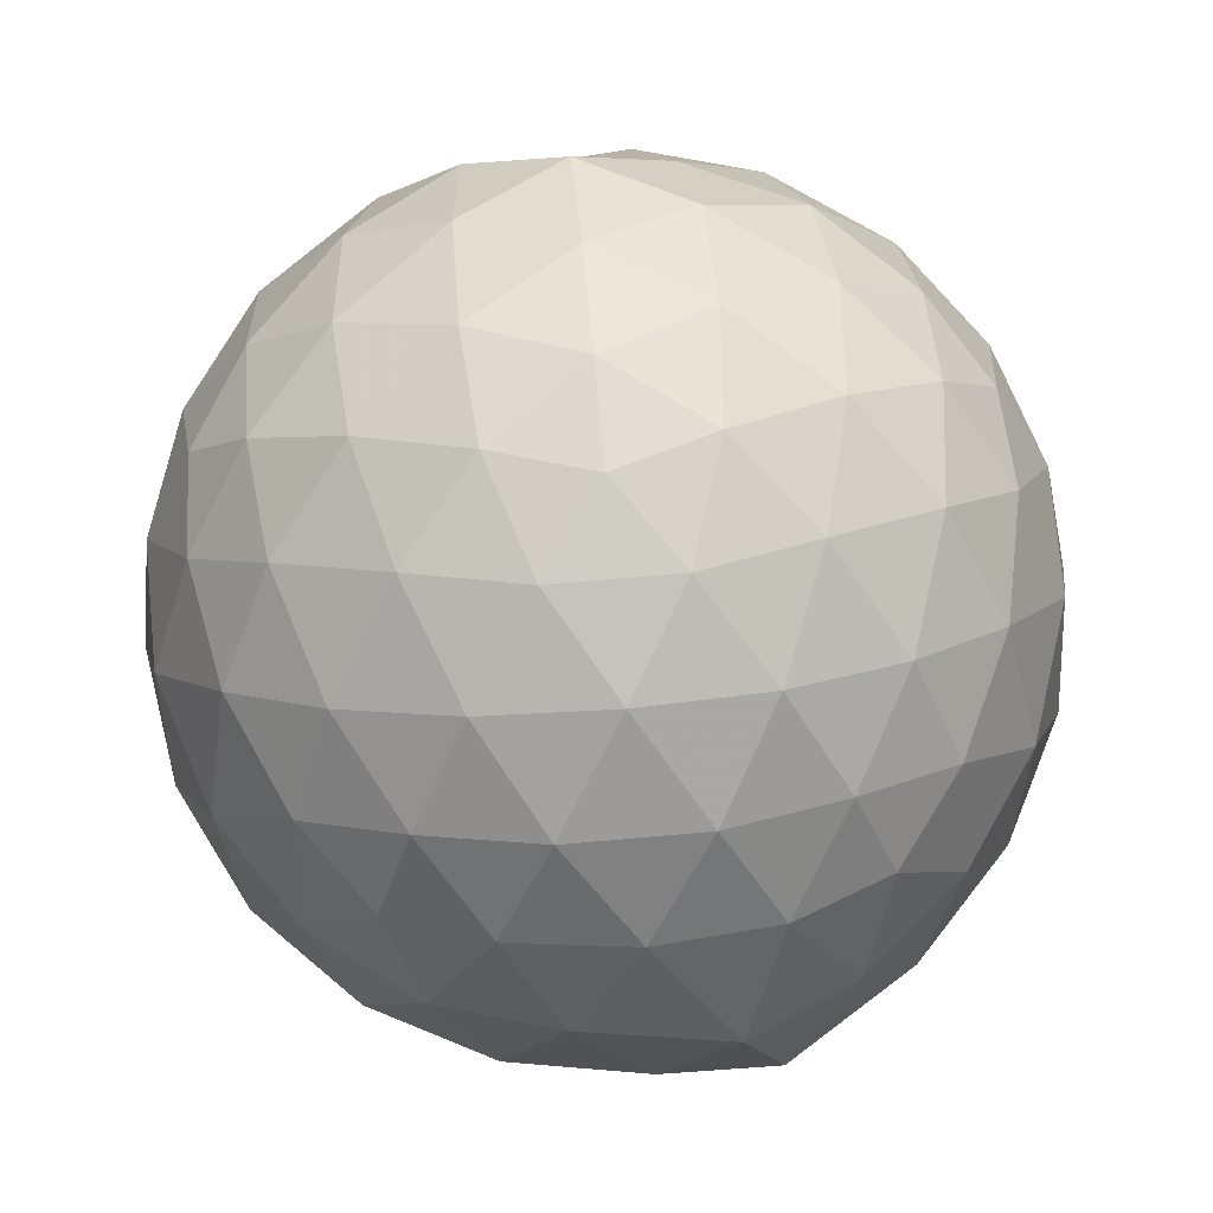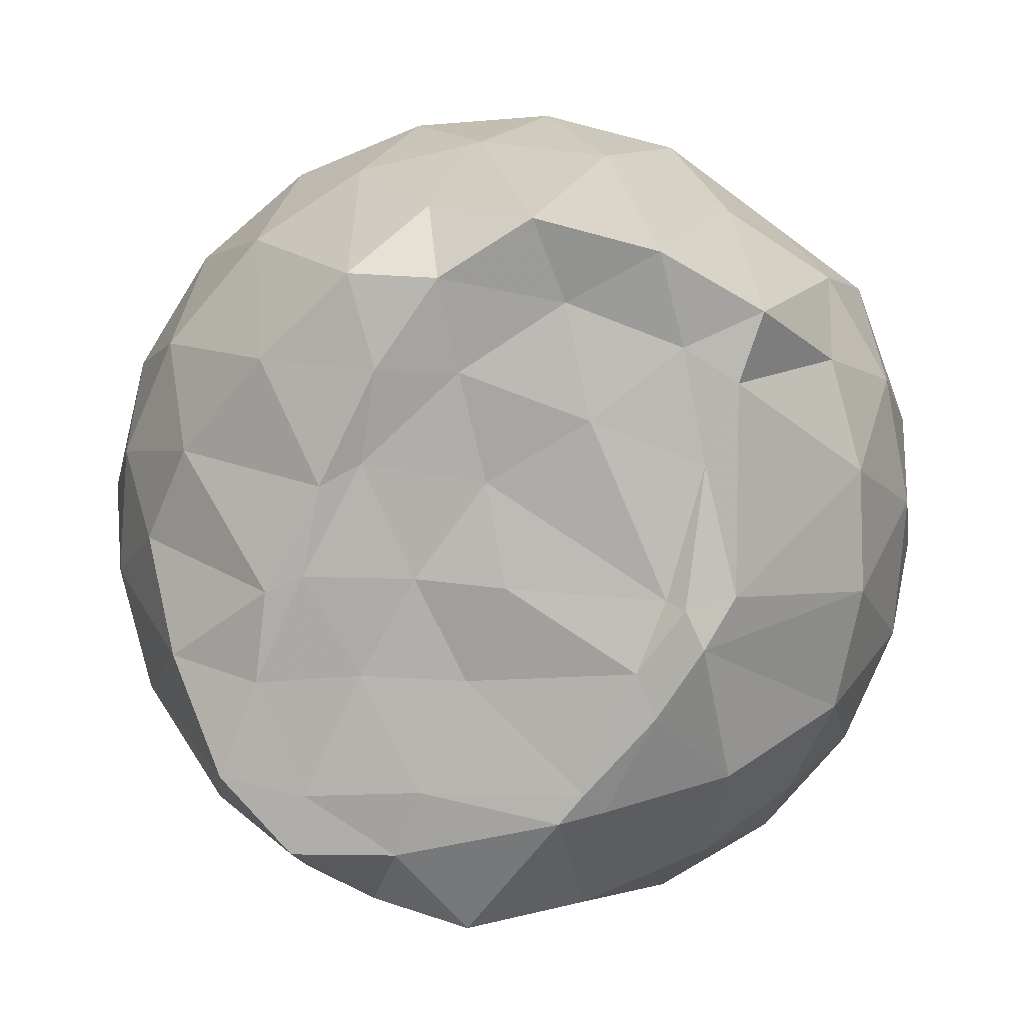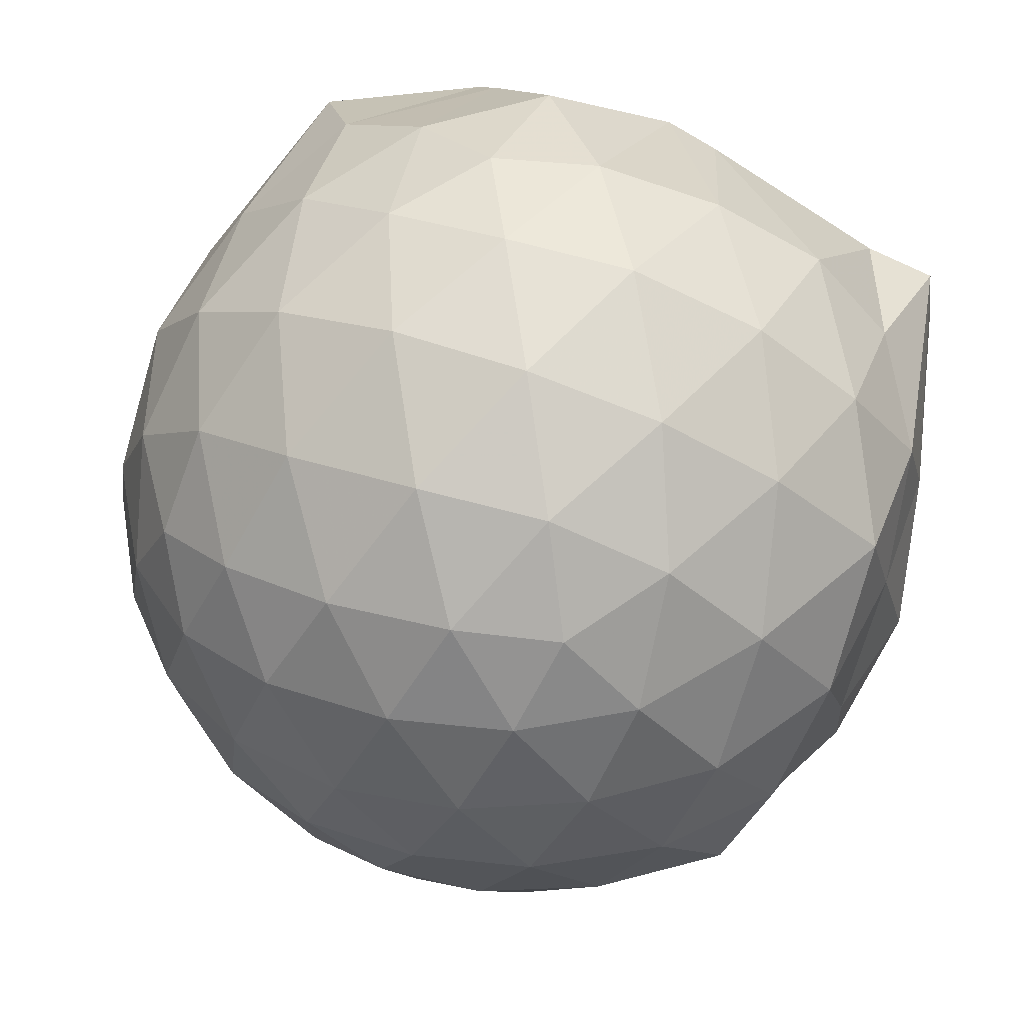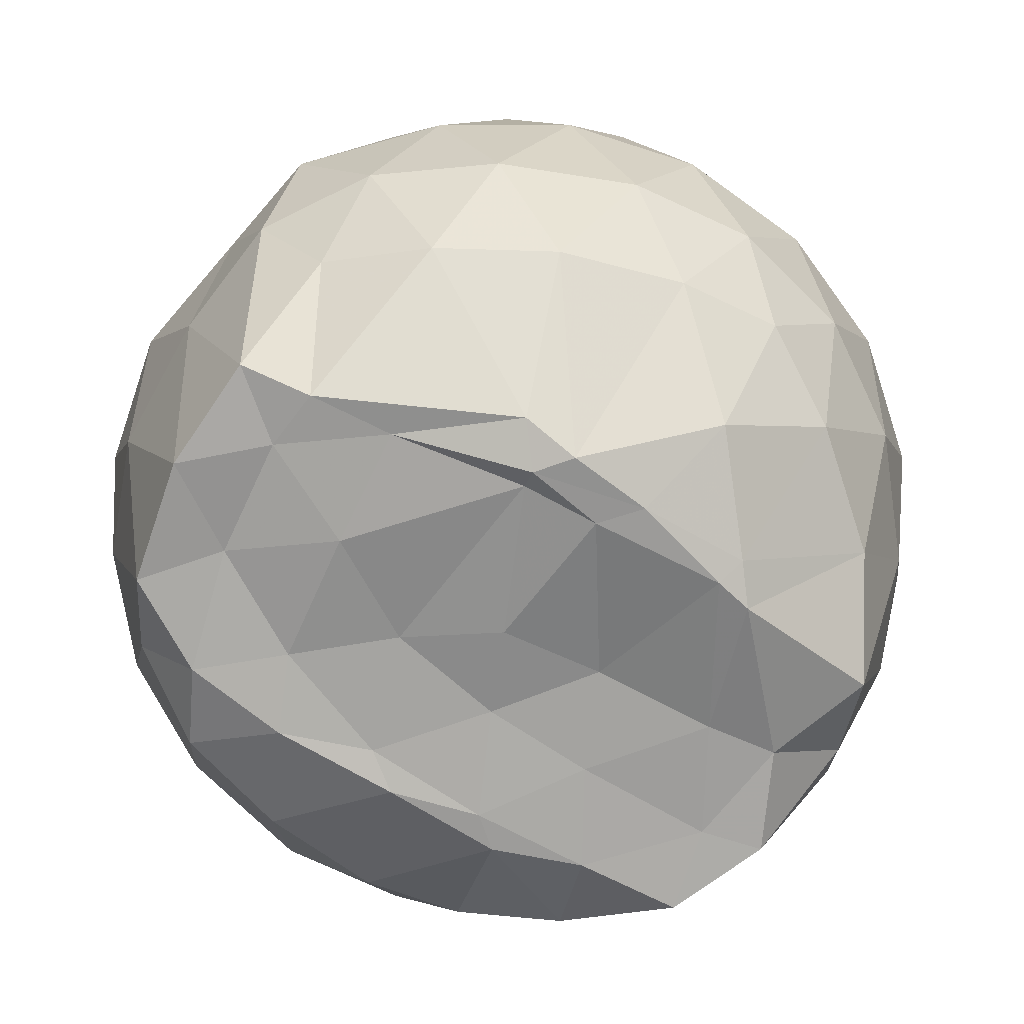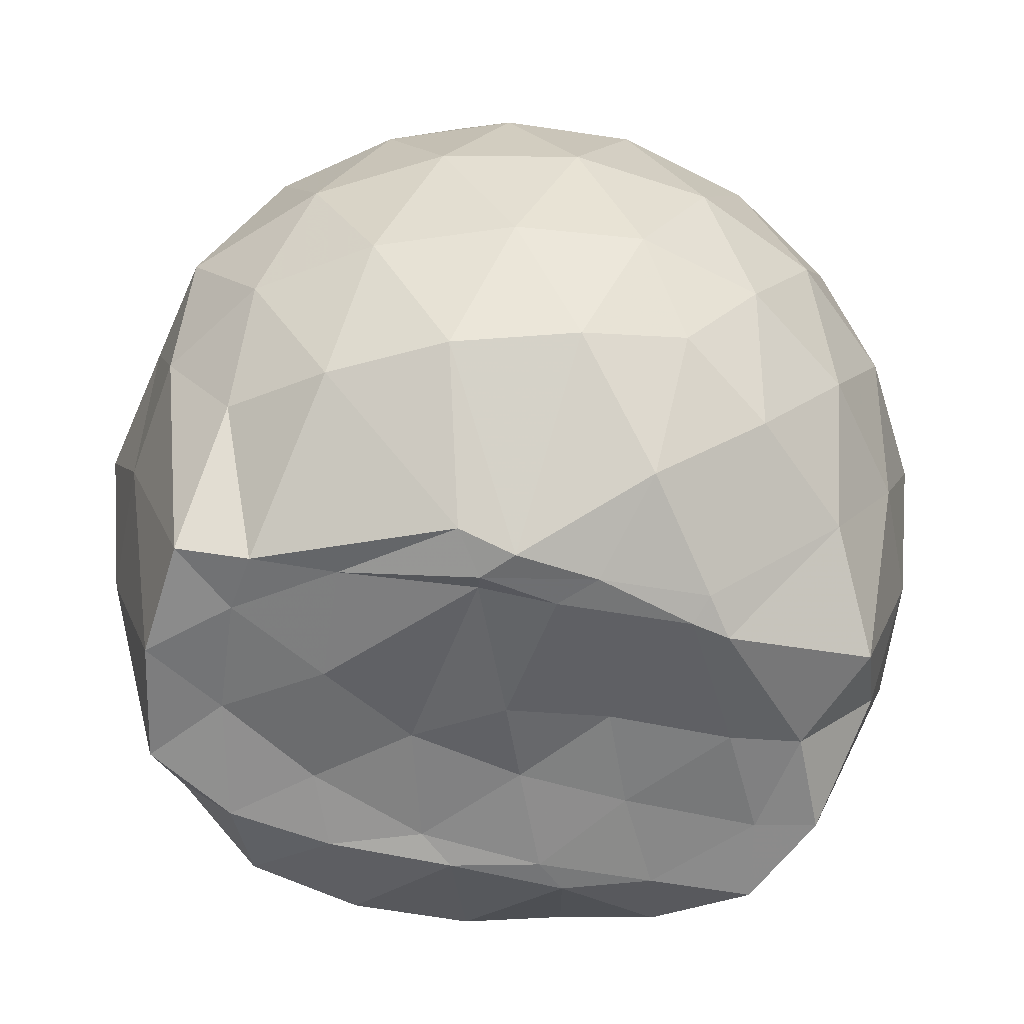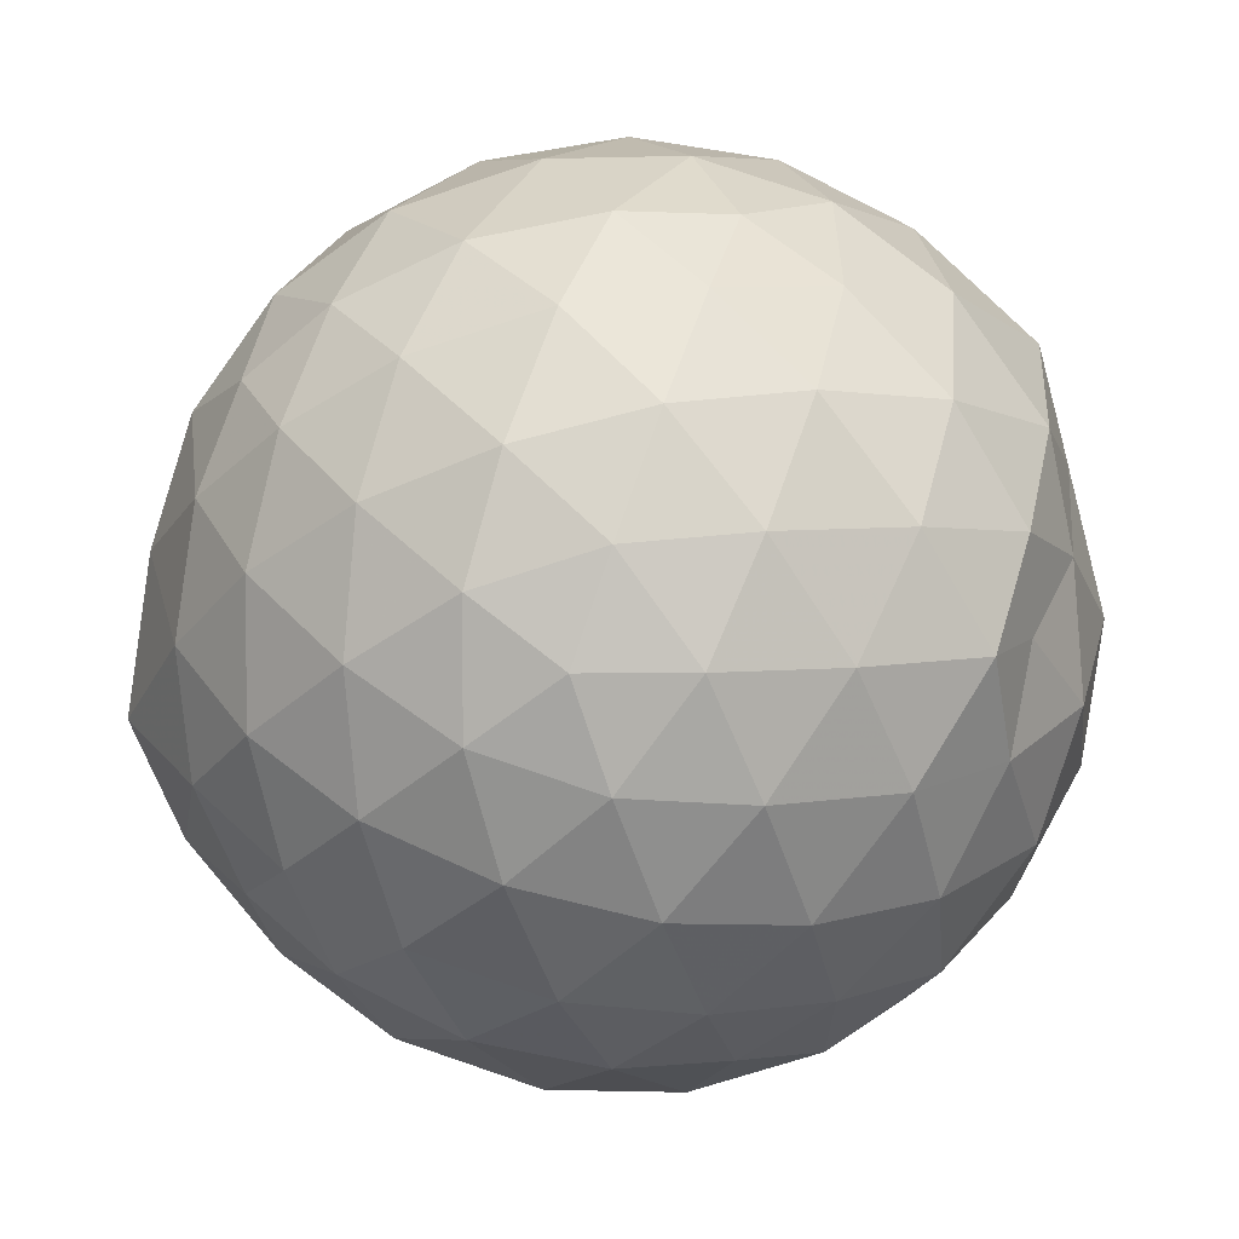
<metadata>
{"format":"obj","ext":"obj","renderer":"f3d","projection":"perspective","resolution":1024,"background":"white","views":[{"elev":75.5,"azim":-95.0,"up":"+Z"},{"elev":-77.7,"azim":67.6,"up":"+Z"},{"elev":75.0,"azim":19.9,"up":"+Y"},{"elev":-73.0,"azim":153.2,"up":"+Z"},{"elev":-60.4,"azim":170.4,"up":"+Z"},{"elev":5.9,"azim":6.0,"up":"+Y"}]}
</metadata>
<code>
v -2.382 -0.3359 0.3488
v -2.381 -0.3559 -1.451
v -1.56 -0.3187 -0.1548
v -1.569 -0.1134 -0.09908
v -1.714 0.133 -0.06838
v -1.919 0.343 -0.09395
v -2.115 0.4763 -0.1505
v -2.351 0.4829 -0.09281
v -2.63 0.4277 -0.06848
v -2.888 0.309 -0.09234
v -3.076 0.1634 -0.1496
v -3.156 -0.06033 -0.09332
v -3.194 -0.3419 -0.06957
v -3.169 -0.6171 -0.09298
v -3.08 -0.8389 -0.1508
v -2.89 -0.9824 -0.09351
v -2.633 -1.1 -0.07006
v -2.354 -1.155 -0.09431
v -2.12 -1.147 -0.1518
v -1.924 -1.013 -0.09544
v -1.729 -0.8055 -0.07224
v -1.601 -0.5456 -0.09716
v -1.479 -0.1815 -0.365
v -1.529 0.07087 -0.3383
v -1.717 0.3315 -0.336
v -1.952 0.5063 -0.3633
v -2.227 0.5954 -0.3616
v -2.516 0.5899 -0.3351
v -2.818 0.4908 -0.3331
v -3.054 0.3273 -0.3607
v -3.225 0.09245 -0.3616
v -3.307 -0.183 -0.3342
v -3.359 -0.5232 -0.3339
v -3.251 -0.7703 -0.3626
v -3.058 -1.001 -0.3626
v -2.821 -1.164 -0.3351
v -2.518 -1.262 -0.3357
v -2.232 -1.267 -0.3635
v -1.957 -1.177 -0.3643
v -1.726 -1.004 -0.3369
v -1.543 -0.7456 -0.3368
v -1.454 -0.4726 -0.3655
v -1.481 -0.01981 -0.6477
v -1.543 0.2268 -0.6501
v -1.797 0.4591 -0.6503
v -2.072 0.5984 -0.6484
v -2.378 0.6465 -0.6442
v -2.685 0.5985 -0.6453
v -2.962 0.4574 -0.6452
v -3.18 0.2379 -0.6475
v -3.32 -0.03648 -0.6469
v -3.375 -0.353 -0.6455
v -3.379 -0.6186 -0.6436
v -3.196 -0.9125 -0.6476
v -2.963 -1.132 -0.6491
v -2.689 -1.271 -0.6475
v -2.38 -1.321 -0.6458
v -2.079 -1.27 -0.6498
v -1.803 -1.13 -0.6504
v -1.585 -0.9104 -0.6501
v -1.446 -0.6353 -0.6503
v -1.403 -0.3303 -0.6502
v -1.526 0.1027 -0.9321
v -1.694 0.3264 -0.9319
v -1.941 0.4863 -0.9574
v -2.243 0.5845 -0.9585
v -2.531 0.5905 -0.93
v -2.806 0.5014 -0.9303
v -3.035 0.3244 -0.9607
v -3.213 0.07008 -0.9621
v -3.316 -0.1978 -0.9359
v -3.332 -0.4916 -0.9258
v -3.236 -0.7524 -0.9568
v -3.04 -1.004 -0.9612
v -2.809 -1.174 -0.9326
v -2.534 -1.262 -0.932
v -2.248 -1.256 -0.961
v -1.946 -1.157 -0.9608
v -1.71 -0.9948 -0.9348
v -1.543 -0.7626 -0.9364
v -1.462 -0.4867 -0.9614
v -1.473 -0.1716 -0.9581
v -1.676 0.1459 -1.171
v -1.876 0.2969 -1.232
v -2.128 0.4152 -1.234
v -2.406 0.4718 -1.208
v -2.643 0.4678 -1.145
v -2.841 0.3273 -1.218
v -3.053 0.1145 -1.246
v -3.165 -0.1275 -1.381
v -3.237 -0.3362 -1.226
v -3.136 -0.565 -1.429
v -3.024 -0.7774 -1.441
v -2.839 -0.976 -1.317
v -2.646 -1.129 -1.166
v -2.411 -1.124 -1.239
v -2.134 -1.039 -1.341
v -1.881 -0.9312 -1.383
v -1.692 -0.8219 -1.252
v -1.613 -0.6111 -1.444
v -1.575 -0.3326 -1.451
v -1.61 -0.07518 -1.432
v -1.632 -0.3319 0.04291
v -1.77 -0.09019 0.1061
v -1.96 0.1563 0.1043
v -2.159 0.3408 0.04248
v -2.43 0.3084 0.1057
v -2.722 0.2137 0.1068
v -2.961 0.08067 0.04381
v -3.015 -0.1857 0.1062
v -3.016 -0.4897 0.1055
v -2.962 -0.7551 0.04238
v -2.725 -0.8867 0.1039
v -2.433 -0.9807 0.1044
v -2.16 -1.014 0.04129
v -1.963 -0.8267 0.104
v -1.779 -0.5768 0.1024
v -1.881 -0.3355 0.2125
v -2.041 -0.08945 0.2546
v -2.228 0.1342 0.2152
v -2.511 0.06141 0.2561
v -2.784 -0.04667 0.2163
v -2.804 -0.3371 0.2554
v -2.785 -0.6272 0.2151
v -2.514 -0.7345 0.2552
v -2.229 -0.8065 0.2144
v -2.042 -0.5814 0.2535
v -2.143 -0.3355 0.3196
v -2.307 -0.1098 0.3189
v -2.575 -0.1967 0.3203
v -2.576 -0.4758 0.3197
v -2.309 -0.5615 0.3192
v -1.773 -0.06581 -1.445
v -2.2 0.1091 -1.49
v -2.328 0.08618 -1.528
v -2.598 0.2704 -1.417
v -2.76 0.03504 -1.491
v -2.817 -0.05052 -1.513
v -3.052 -0.3479 -1.423
v -2.998 -0.5879 -1.429
v -2.793 -0.7822 -1.431
v -2.594 -0.8383 -1.432
v -2.329 -0.8157 -1.432
v -2.044 -0.799 -1.434
v -1.809 -0.7488 -1.437
v -1.757 -0.4745 -1.414
v -1.748 -0.2043 -1.431
v -1.964 -0.06248 -1.454
v -2.263 0.01493 -1.52
v -2.514 0.05143 -1.519
v -2.734 -0.02611 -1.517
v -2.89 -0.3535 -1.438
v -2.694 -0.5748 -1.421
v -2.529 -0.7754 -1.436
v -2.251 -0.7497 -1.416
v -1.984 -0.6291 -1.415
v -1.969 -0.3293 -1.45
v -2.265 -0.02747 -1.491
v -2.436 -0.02712 -1.513
v -2.616 -0.3537 -1.421
v -2.445 -0.5465 -1.419
v -2.186 -0.4822 -1.414
f 3 23 4
f 4 23 24
f 4 24 5
f 5 24 25
f 5 25 6
f 6 25 26
f 6 26 7
f 7 26 27
f 7 27 8
f 8 27 28
f 8 28 9
f 9 28 29
f 9 29 10
f 10 29 30
f 10 30 11
f 11 30 31
f 11 31 12
f 12 31 32
f 12 32 13
f 13 32 33
f 13 33 14
f 14 33 34
f 14 34 15
f 15 34 35
f 15 35 16
f 16 35 36
f 16 36 17
f 17 36 37
f 17 37 18
f 18 37 38
f 18 38 19
f 19 38 39
f 19 39 20
f 20 39 40
f 20 40 21
f 21 40 41
f 21 41 22
f 22 41 42
f 22 42 3
f 3 42 23
f 23 43 24
f 24 43 44
f 24 44 25
f 25 44 45
f 25 45 26
f 26 45 46
f 26 46 27
f 27 46 47
f 27 47 28
f 28 47 48
f 28 48 29
f 29 48 49
f 29 49 30
f 30 49 50
f 30 50 31
f 31 50 51
f 31 51 32
f 32 51 52
f 32 52 33
f 33 52 53
f 33 53 34
f 34 53 54
f 34 54 35
f 35 54 55
f 35 55 36
f 36 55 56
f 36 56 37
f 37 56 57
f 37 57 38
f 38 57 58
f 38 58 39
f 39 58 59
f 39 59 40
f 40 59 60
f 40 60 41
f 41 60 61
f 41 61 42
f 42 61 62
f 42 62 23
f 23 62 43
f 43 63 44
f 44 63 64
f 44 64 45
f 45 64 65
f 45 65 46
f 46 65 66
f 46 66 47
f 47 66 67
f 47 67 48
f 48 67 68
f 48 68 49
f 49 68 69
f 49 69 50
f 50 69 70
f 50 70 51
f 51 70 71
f 51 71 52
f 52 71 72
f 52 72 53
f 53 72 73
f 53 73 54
f 54 73 74
f 54 74 55
f 55 74 75
f 55 75 56
f 56 75 76
f 56 76 57
f 57 76 77
f 57 77 58
f 58 77 78
f 58 78 59
f 59 78 79
f 59 79 60
f 60 79 80
f 60 80 61
f 61 80 81
f 61 81 62
f 62 81 82
f 62 82 43
f 43 82 63
f 63 83 64
f 64 83 84
f 64 84 65
f 65 84 85
f 65 85 66
f 66 85 86
f 66 86 67
f 67 86 87
f 67 87 68
f 68 87 88
f 68 88 69
f 69 88 89
f 69 89 70
f 70 89 90
f 70 90 71
f 71 90 91
f 71 91 72
f 72 91 92
f 72 92 73
f 73 92 93
f 73 93 74
f 74 93 94
f 74 94 75
f 75 94 95
f 75 95 76
f 76 95 96
f 76 96 77
f 77 96 97
f 77 97 78
f 78 97 98
f 78 98 79
f 79 98 99
f 79 99 80
f 80 99 100
f 80 100 81
f 81 100 101
f 81 101 82
f 82 101 102
f 82 102 63
f 63 102 83
f 103 104 118
f 104 119 118
f 104 105 119
f 105 120 119
f 105 106 120
f 106 107 120
f 107 121 120
f 107 108 121
f 108 122 121
f 108 109 122
f 109 110 122
f 110 123 122
f 110 111 123
f 111 124 123
f 111 112 124
f 112 113 124
f 113 125 124
f 113 114 125
f 114 126 125
f 114 115 126
f 115 116 126
f 116 127 126
f 116 117 127
f 117 118 127
f 117 103 118
f 118 119 128
f 119 129 128
f 119 120 129
f 120 121 129
f 121 130 129
f 121 122 130
f 122 123 130
f 123 131 130
f 123 124 131
f 124 125 131
f 125 132 131
f 125 126 132
f 126 127 132
f 127 128 132
f 127 118 128
f 133 148 134
f 134 148 149
f 134 149 135
f 135 149 150
f 135 150 136
f 136 150 137
f 137 150 151
f 137 151 138
f 138 151 152
f 138 152 139
f 139 152 140
f 140 152 153
f 140 153 141
f 141 153 154
f 141 154 142
f 142 154 143
f 143 154 155
f 143 155 144
f 144 155 156
f 144 156 145
f 145 156 146
f 146 156 157
f 146 157 147
f 147 157 148
f 147 148 133
f 148 158 149
f 149 158 159
f 149 159 150
f 150 159 151
f 151 159 160
f 151 160 152
f 152 160 153
f 153 160 161
f 153 161 154
f 154 161 155
f 155 161 162
f 155 162 156
f 156 162 157
f 157 162 158
f 157 158 148
f 3 4 103
f 103 4 104
f 4 5 104
f 104 5 105
f 5 6 105
f 105 6 106
f 6 7 106
f 7 8 106
f 106 8 107
f 8 9 107
f 107 9 108
f 9 10 108
f 108 10 109
f 10 11 109
f 11 12 109
f 109 12 110
f 12 13 110
f 110 13 111
f 13 14 111
f 111 14 112
f 14 15 112
f 15 16 112
f 112 16 113
f 16 17 113
f 113 17 114
f 17 18 114
f 114 18 115
f 18 19 115
f 19 20 115
f 115 20 116
f 20 21 116
f 116 21 117
f 21 22 117
f 117 22 103
f 22 3 103
f 83 133 84
f 84 133 134
f 84 134 85
f 85 134 135
f 85 135 86
f 86 135 136
f 86 136 87
f 87 136 88
f 88 136 137
f 88 137 89
f 89 137 138
f 89 138 90
f 90 138 139
f 90 139 91
f 91 139 92
f 92 139 140
f 92 140 93
f 93 140 141
f 93 141 94
f 94 141 142
f 94 142 95
f 95 142 96
f 96 142 143
f 96 143 97
f 97 143 144
f 97 144 98
f 98 144 145
f 98 145 99
f 99 145 100
f 100 145 146
f 100 146 101
f 101 146 147
f 101 147 102
f 102 147 133
f 102 133 83
f 128 129 1
f 129 130 1
f 130 131 1
f 131 132 1
f 132 128 1
f 159 158 2
f 160 159 2
f 161 160 2
f 162 161 2
f 158 162 2

</code>
